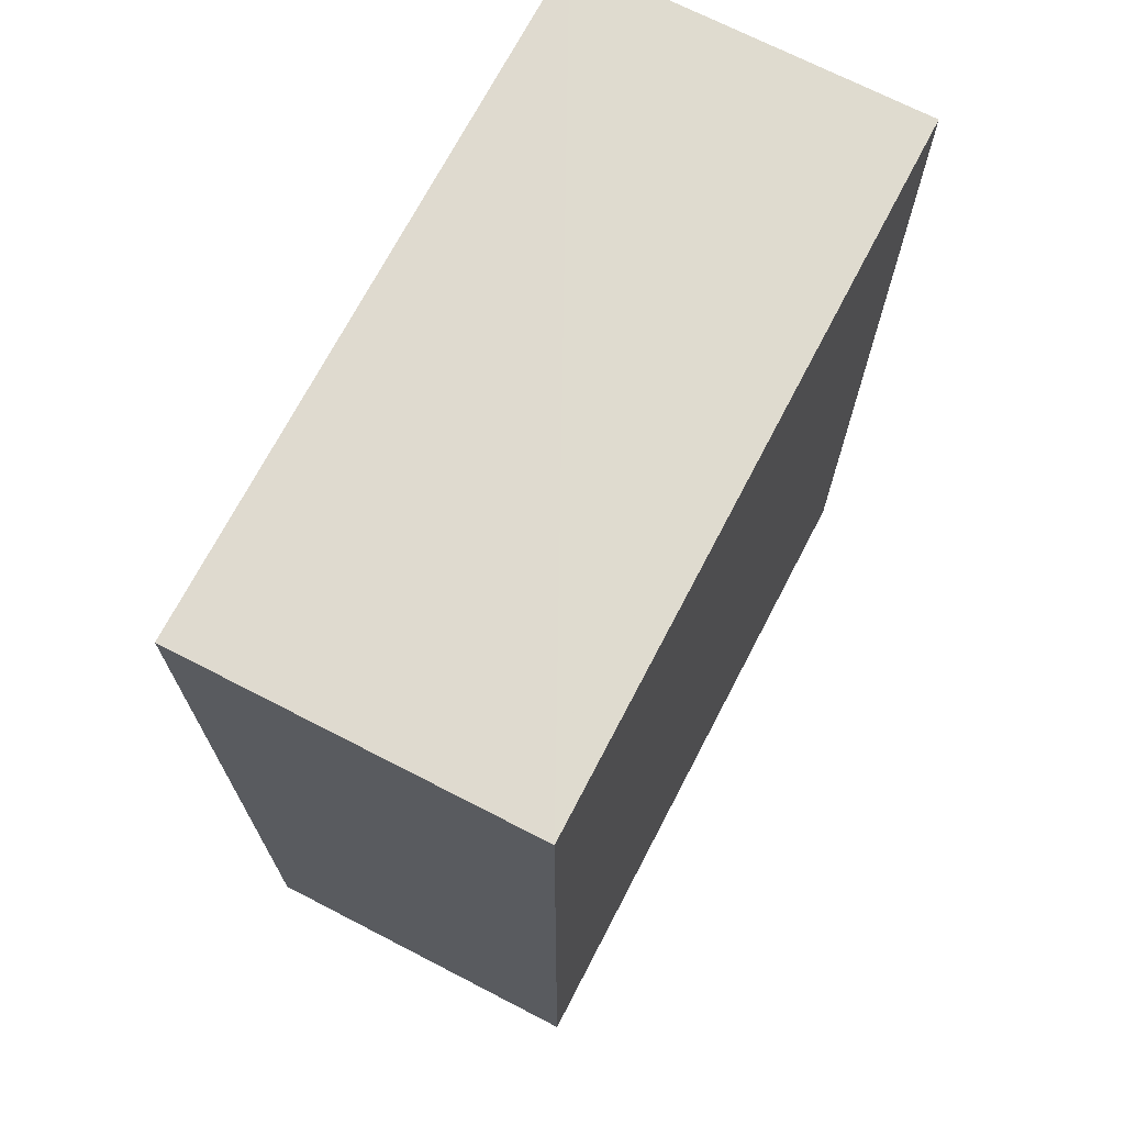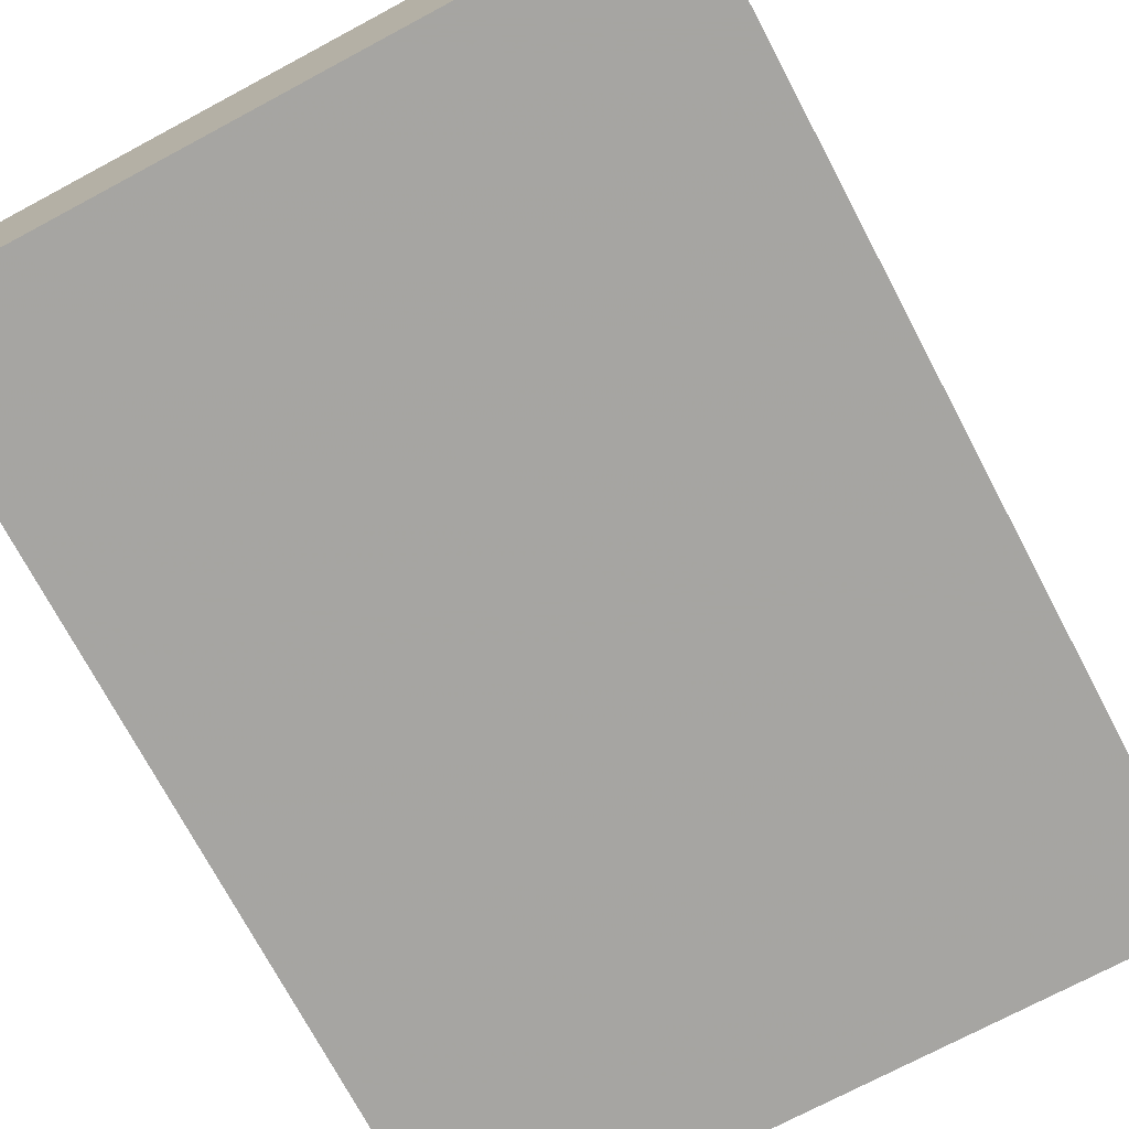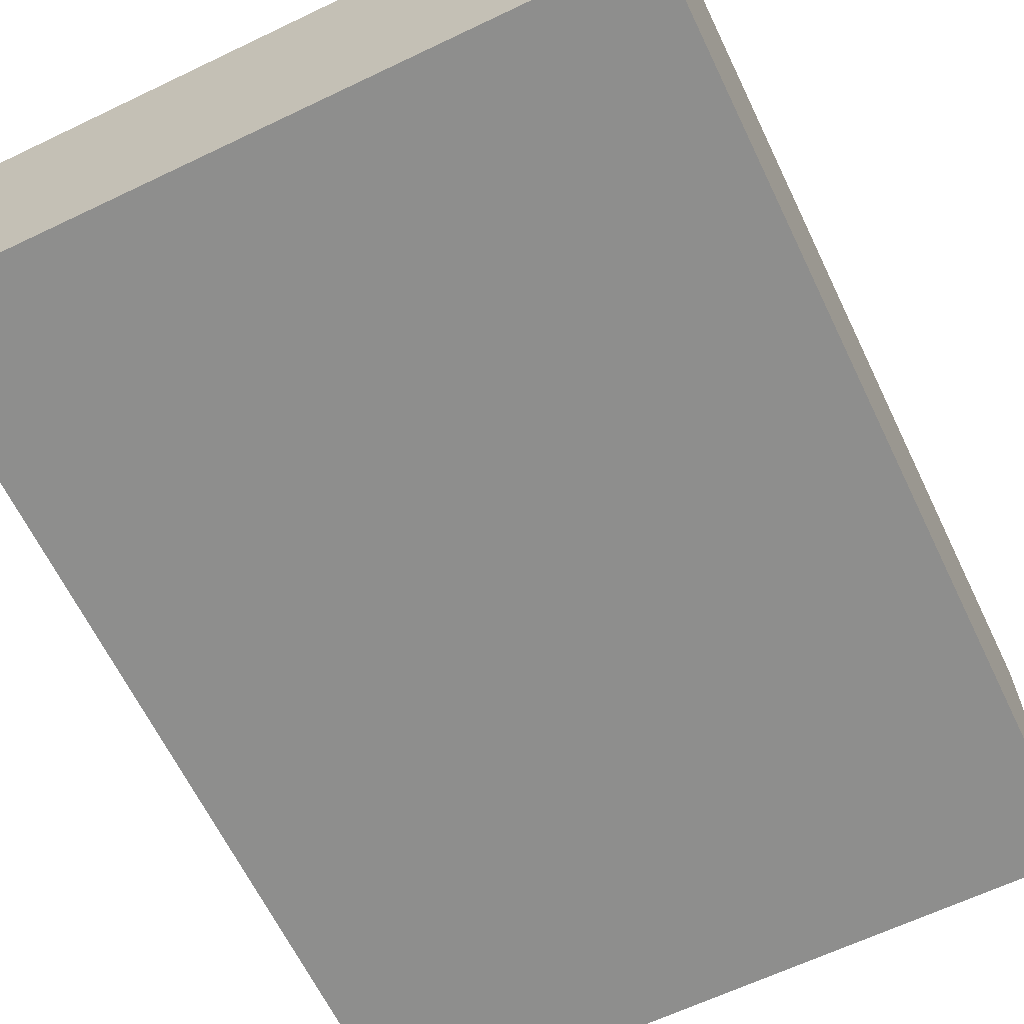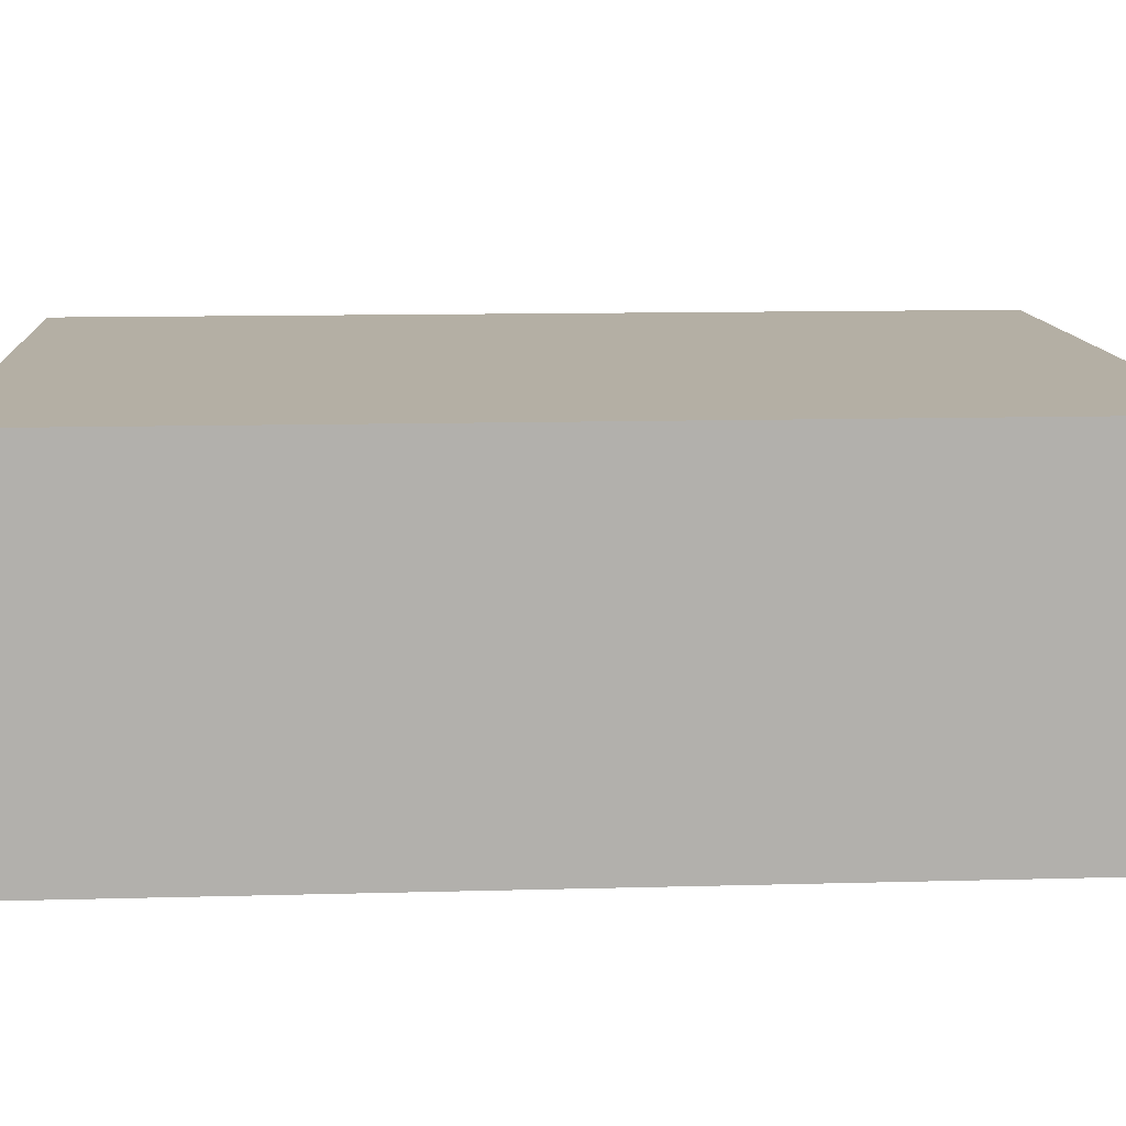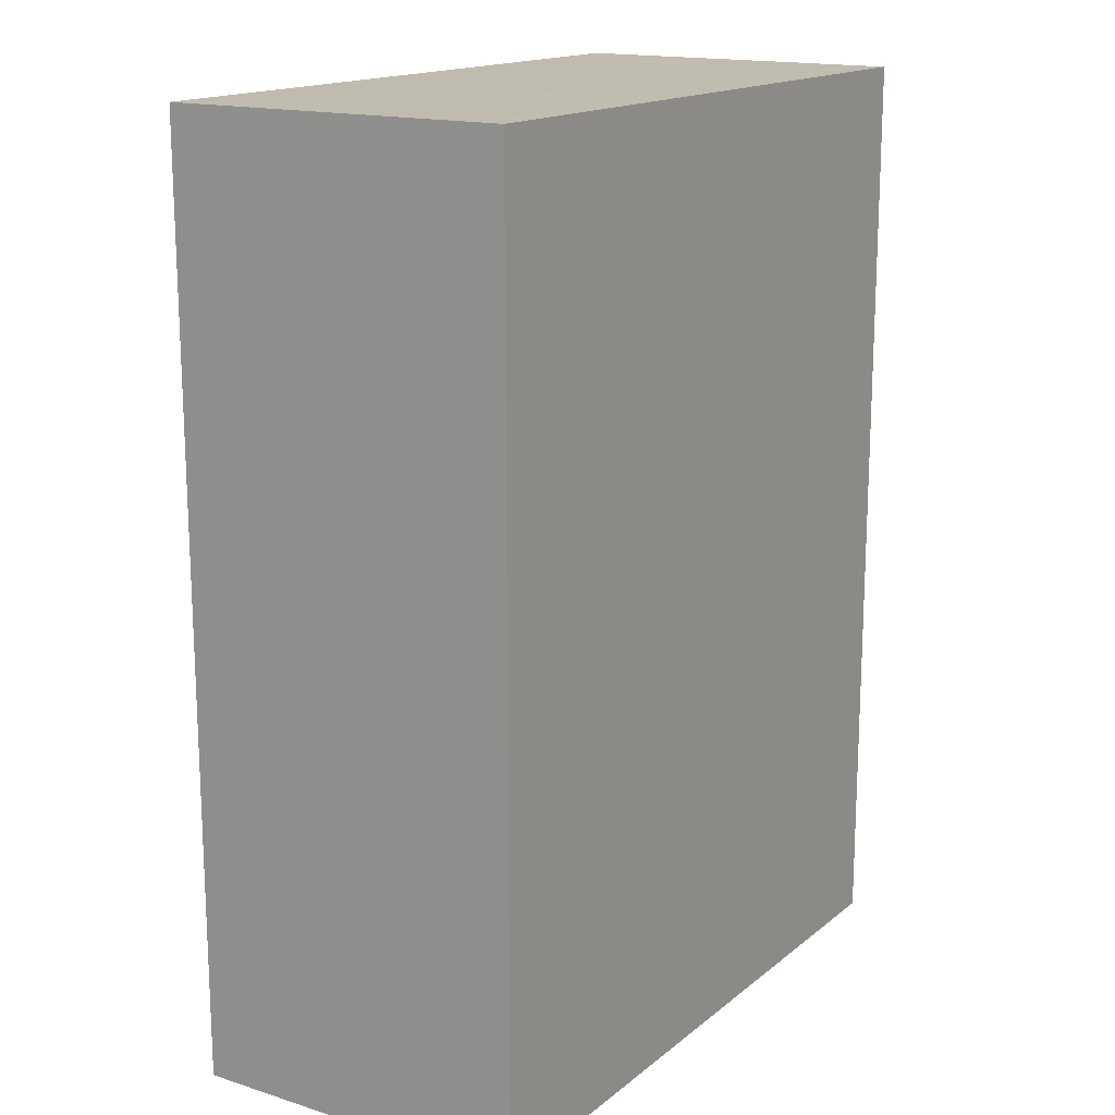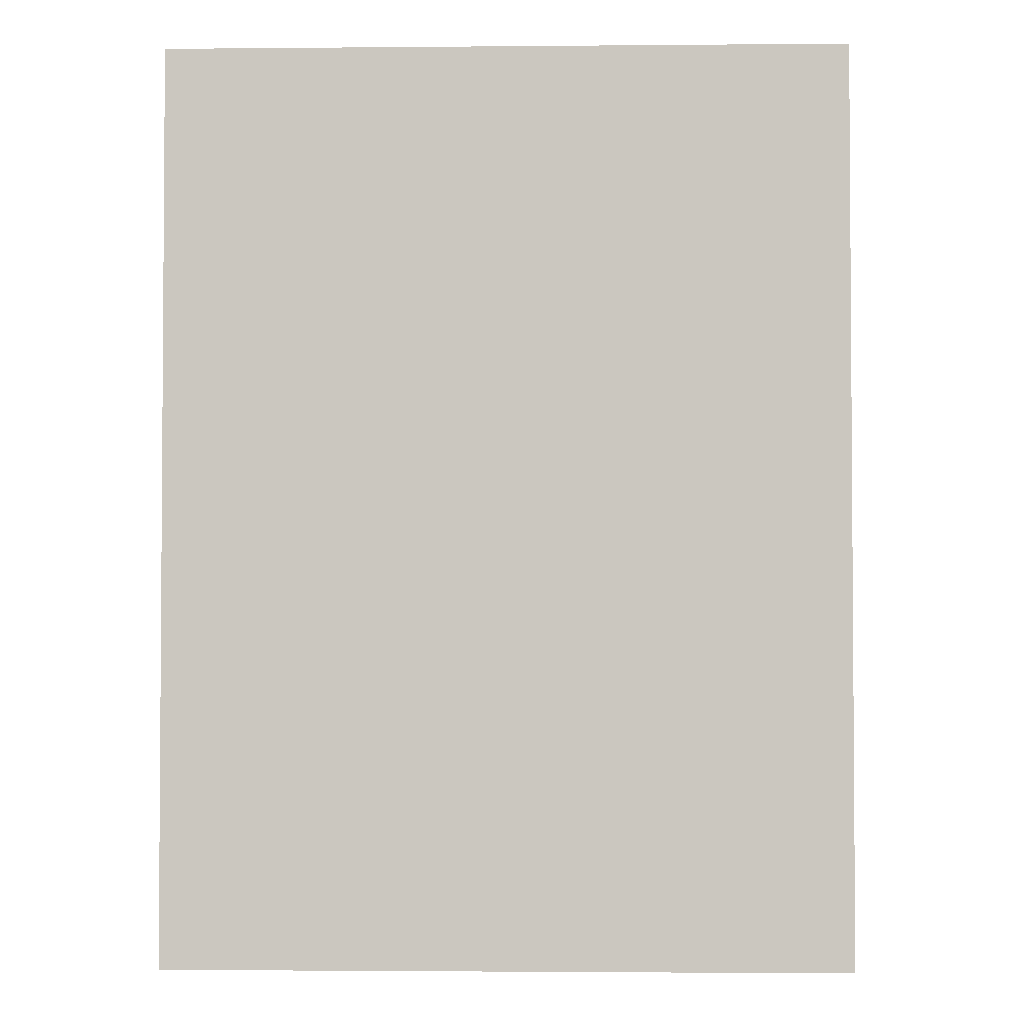
<metadata>
{"format":"obj","ext":"obj","renderer":"f3d","projection":"perspective","resolution":1024,"background":"white","views":[{"elev":70.6,"azim":117.5,"up":"+Z"},{"elev":-73.6,"azim":-152.0,"up":"+Y"},{"elev":-64.7,"azim":25.8,"up":"+Y"},{"elev":11.4,"azim":86.2,"up":"+Y"},{"elev":16.2,"azim":-57.3,"up":"+Z"},{"elev":-2.4,"azim":-178.3,"up":"+Z"}]}
</metadata>
<code>
o 30498
v 2252 1884 14.17
v 2252 1884 14.17
v 2252 1884 14.17
v 2252 1884 14.25
v 2252 1884 14.25
v 2252 1884 14.25
v 2252 1884 14.17
v 2252 1884 14.17
v 2252 1884 14.17
v 2252 1884 14.25
v 2252 1884 14.17
v 2252 1884 14.25
v 2252 1884 14.25
v 2252 1884 14.25
v 2252 1884 14.25
v 2252 1884 14.25
v 2252 1884 14.17
v 2252 1884 14.25
v 2252 1884 14.17
v 2252 1884 14.25
v 2252 1884 14.25
v 2252 1884 14.17
v 2252 1884 14.25
v 2252 1884 14.25
v 2252 1884 14.17
v 2252 1884 14.17
v 2252 1884 14.25
v 2252 1884 14.17
v 2252 1884 14.17
f 1 2 3
f 1 4 5
f 6 2 7
f 8 9 7
f 10 7 11
f 12 13 14
f 14 15 16
f 17 15 18
f 19 20 21
f 22 23 20
f 24 25 26
f 27 28 29

</code>
